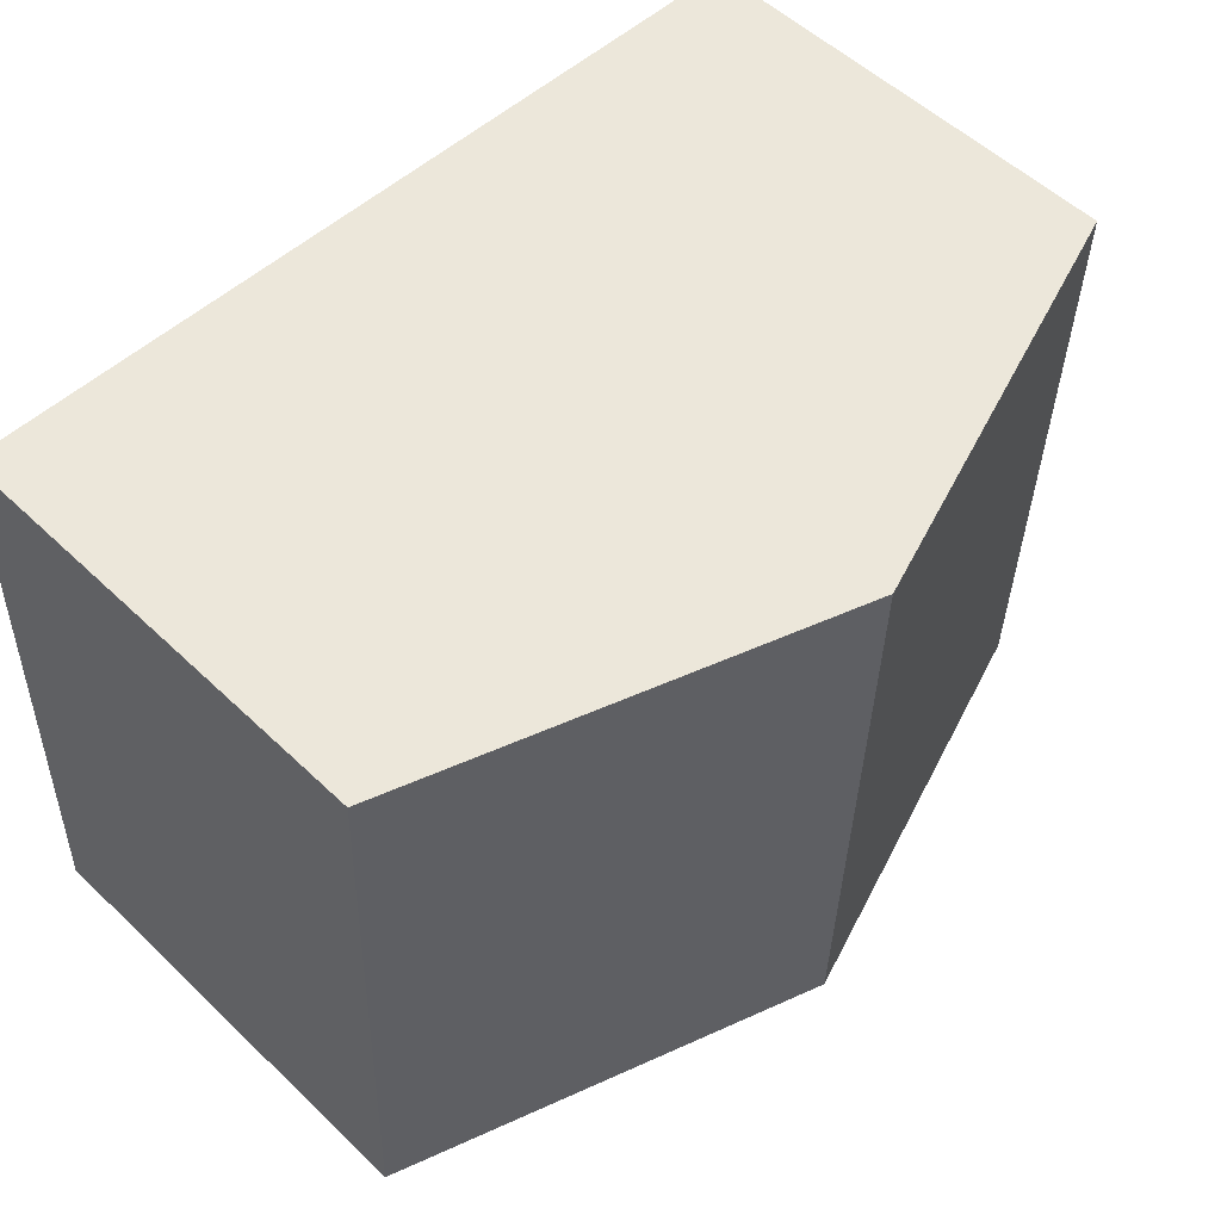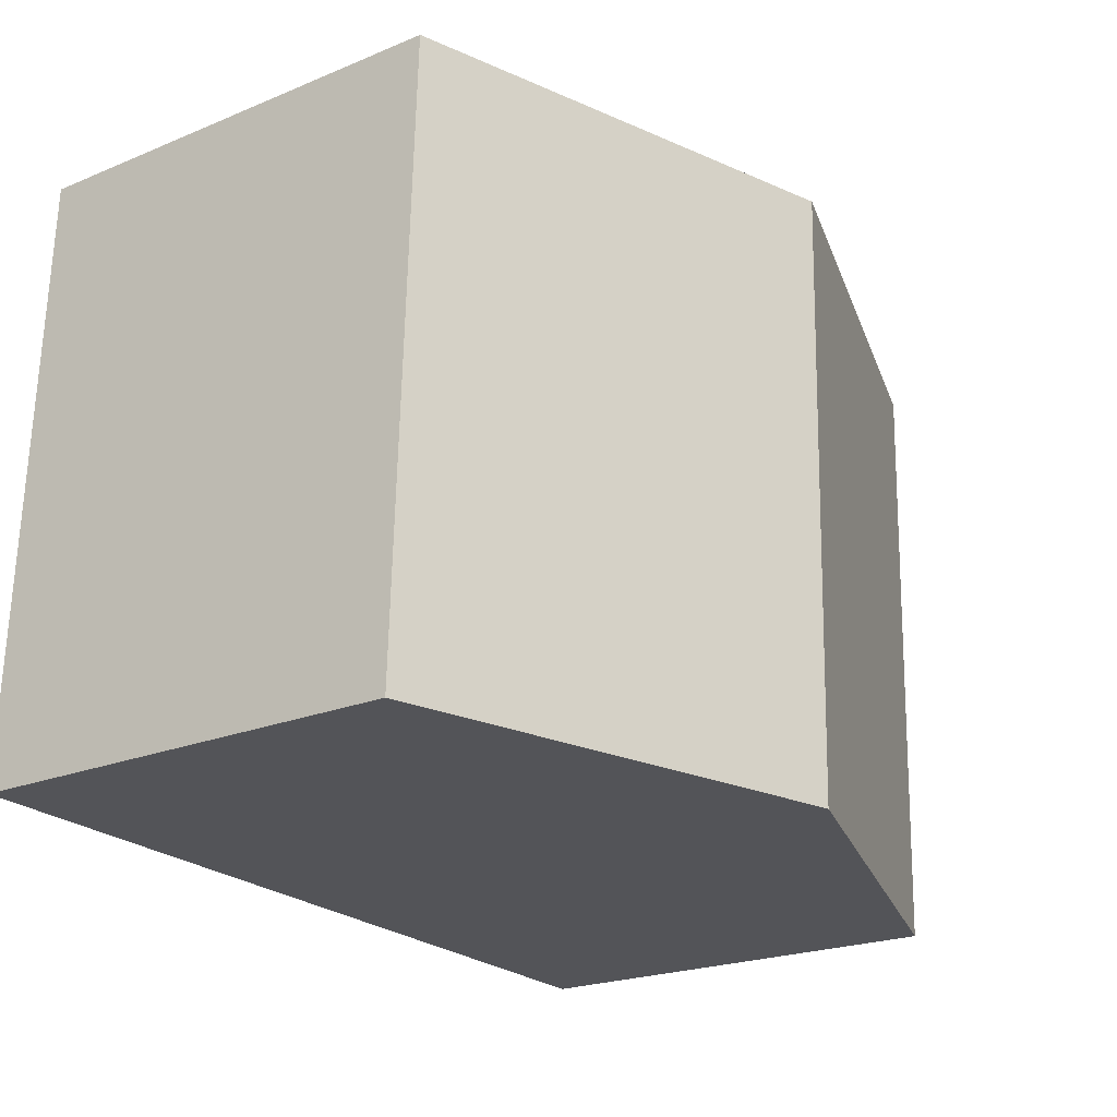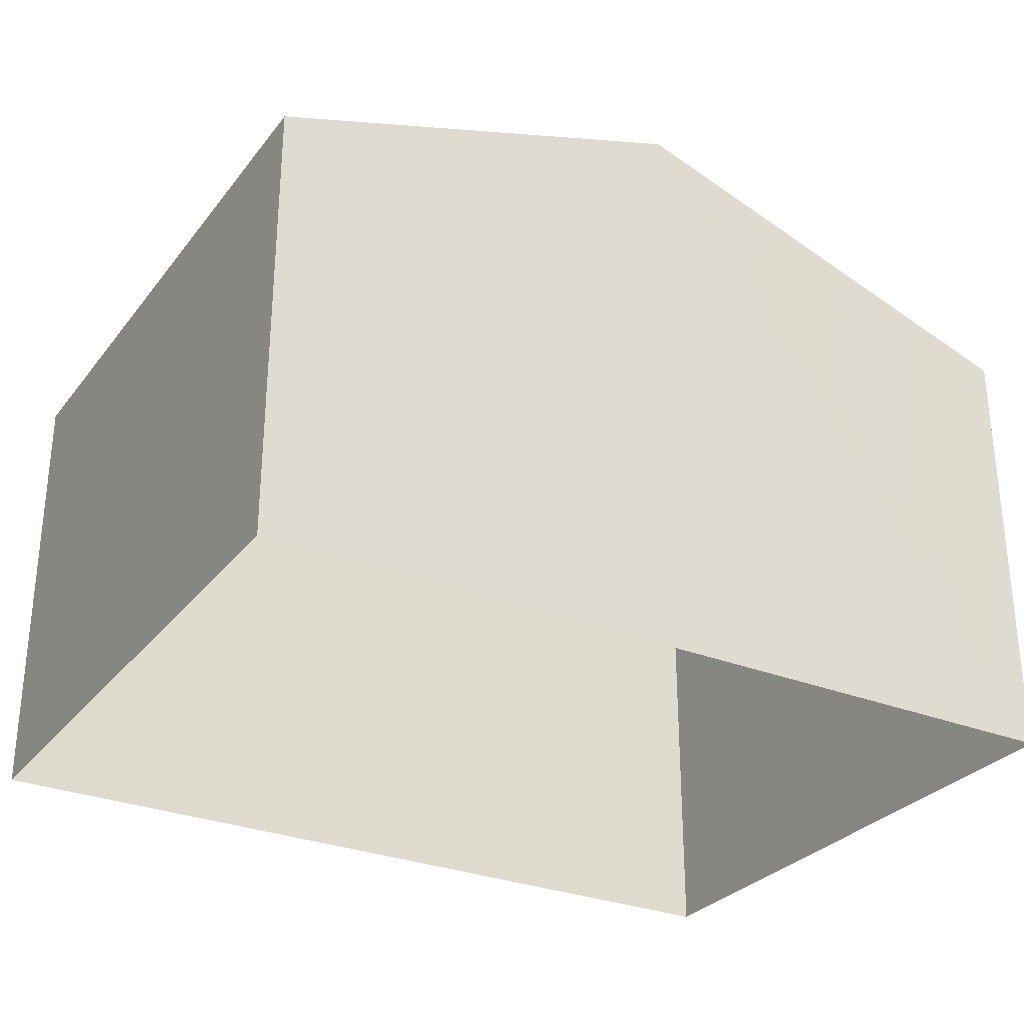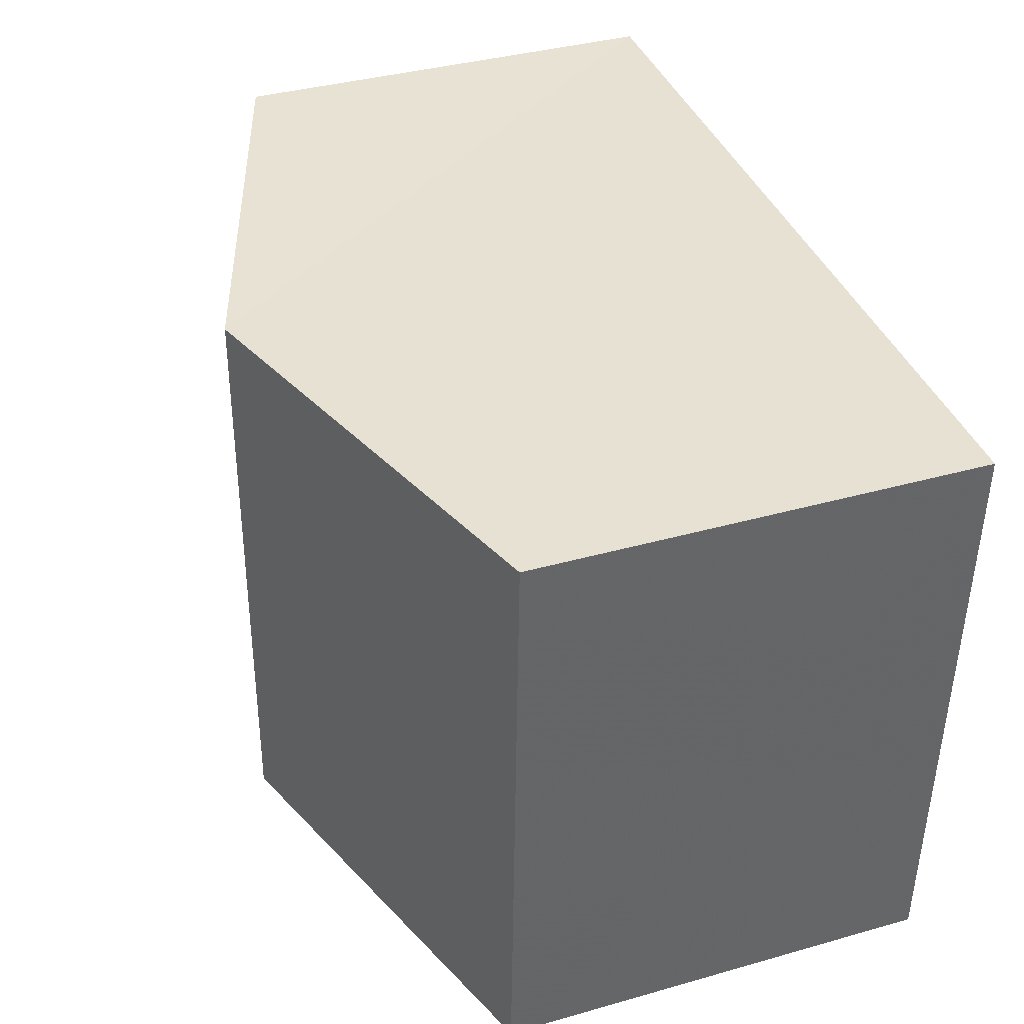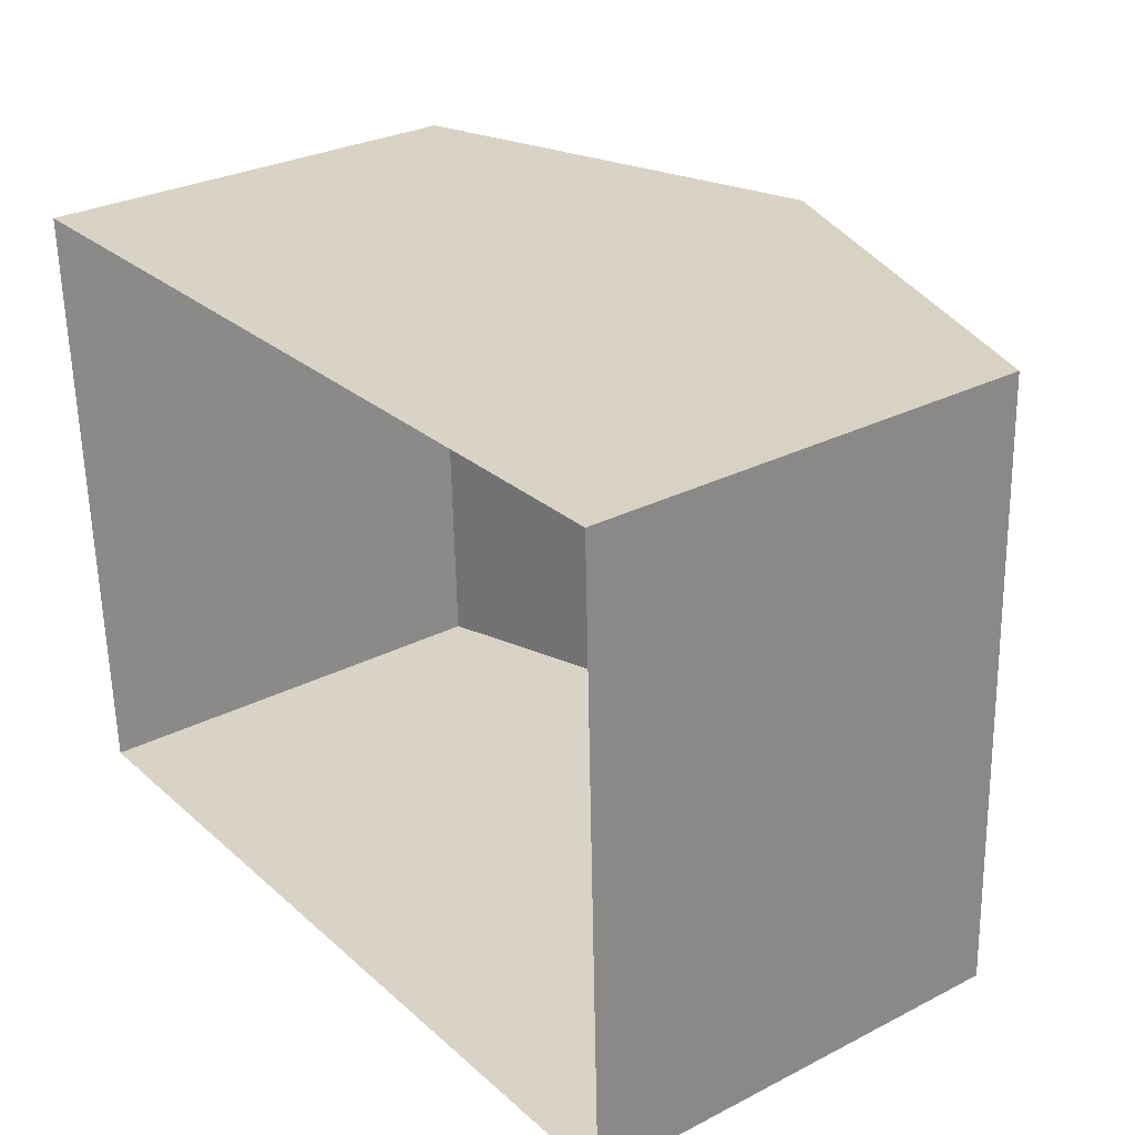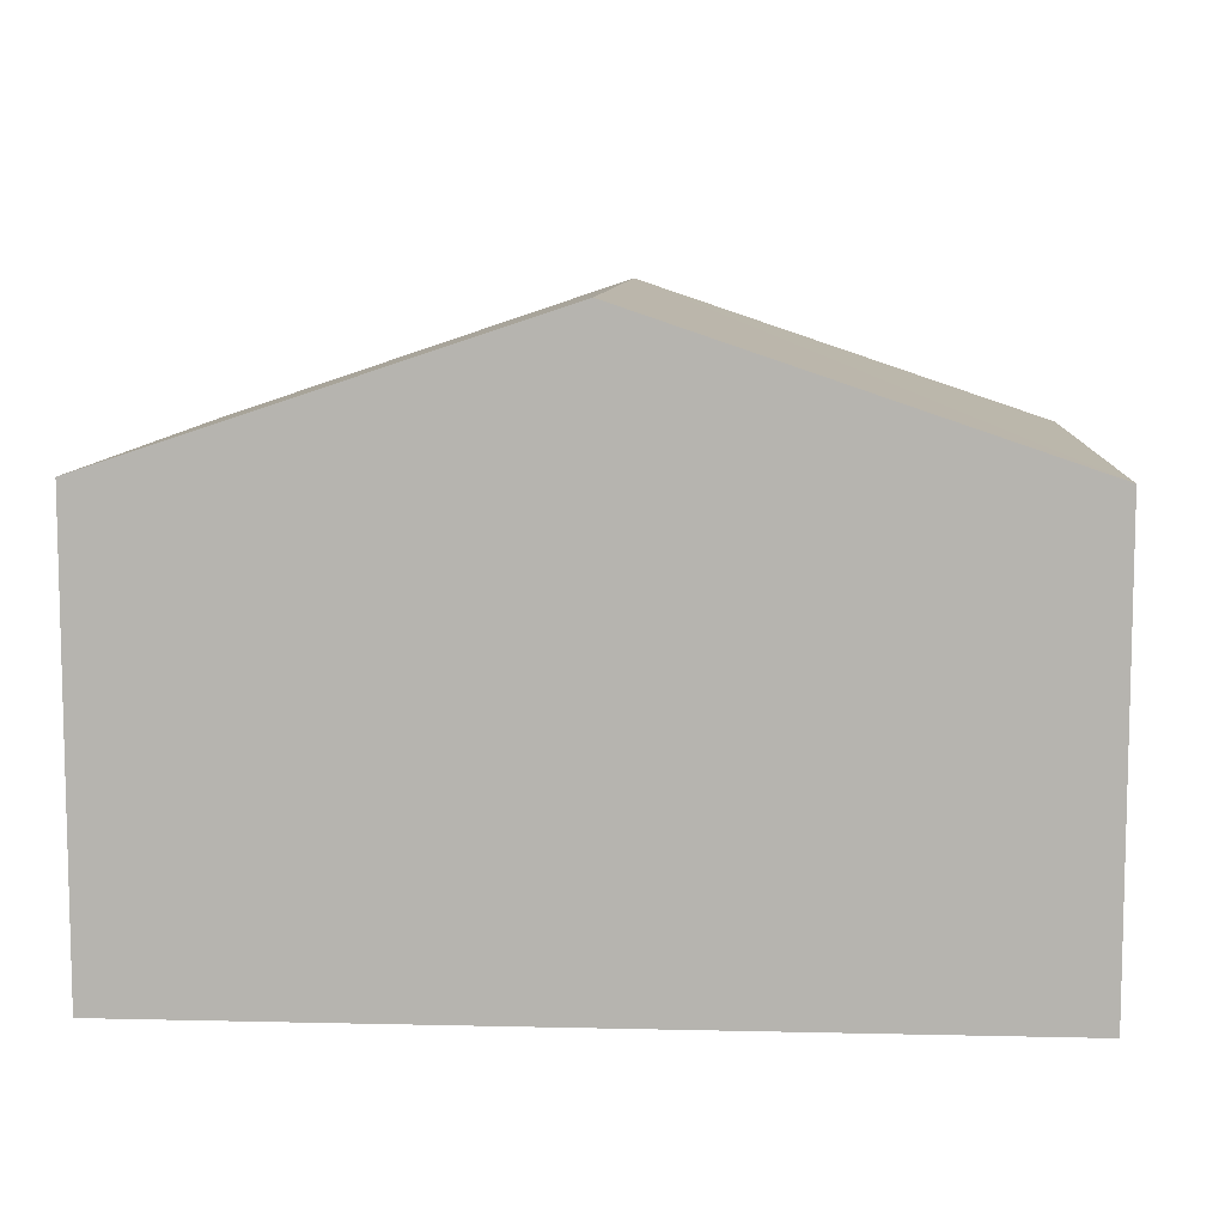
<metadata>
{"format":"obj","ext":"obj","renderer":"f3d","projection":"perspective","resolution":1024,"background":"white","views":[{"elev":54.4,"azim":-44.8,"up":"+Y"},{"elev":-21.9,"azim":-54.1,"up":"+Y"},{"elev":-29.4,"azim":147.6,"up":"+Z"},{"elev":37.6,"azim":70.1,"up":"+Y"},{"elev":29.5,"azim":-126.9,"up":"+Y"},{"elev":8.7,"azim":1.8,"up":"+Z"}]}
</metadata>
<code>
v -3.718e+05 -1.041e+05 30.94
v -3.718e+05 -1.041e+05 30.94
v -3.718e+05 -1.041e+05 30.94
v -3.718e+05 -1.041e+05 30.94
v -3.718e+05 -1.041e+05 36.99
v -3.718e+05 -1.041e+05 36.99
v -3.718e+05 -1.041e+05 38.92
v -3.718e+05 -1.041e+05 38.92
v -3.718e+05 -1.041e+05 36.99
v -3.718e+05 -1.041e+05 36.99
f 1 2 3
f 1 4 2
f 5 6 7
f 8 5 7
f 9 10 8
f 7 9 8
f 9 2 4
f 10 9 4
f 6 3 7
f 3 2 7
f 2 9 7
f 10 4 8
f 4 1 8
f 1 5 8
f 6 1 3
f 6 5 1

</code>
